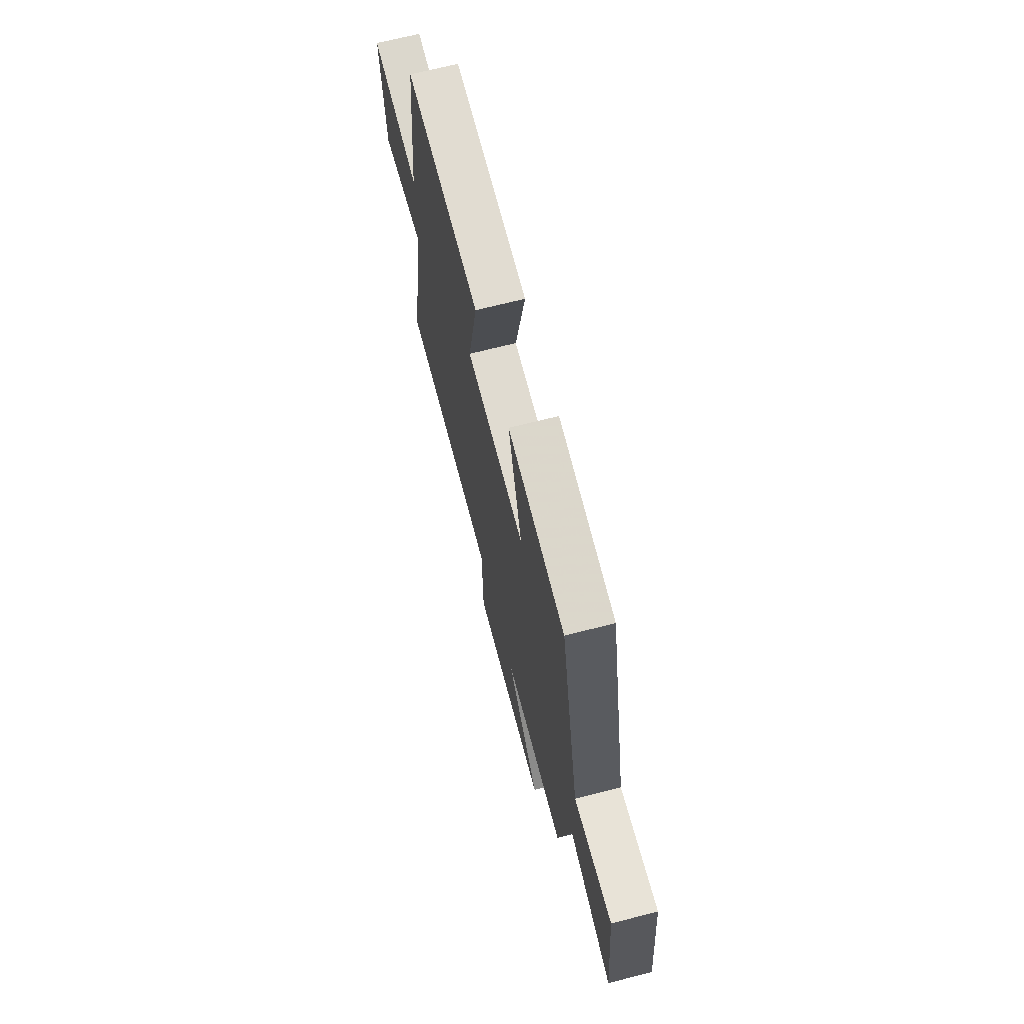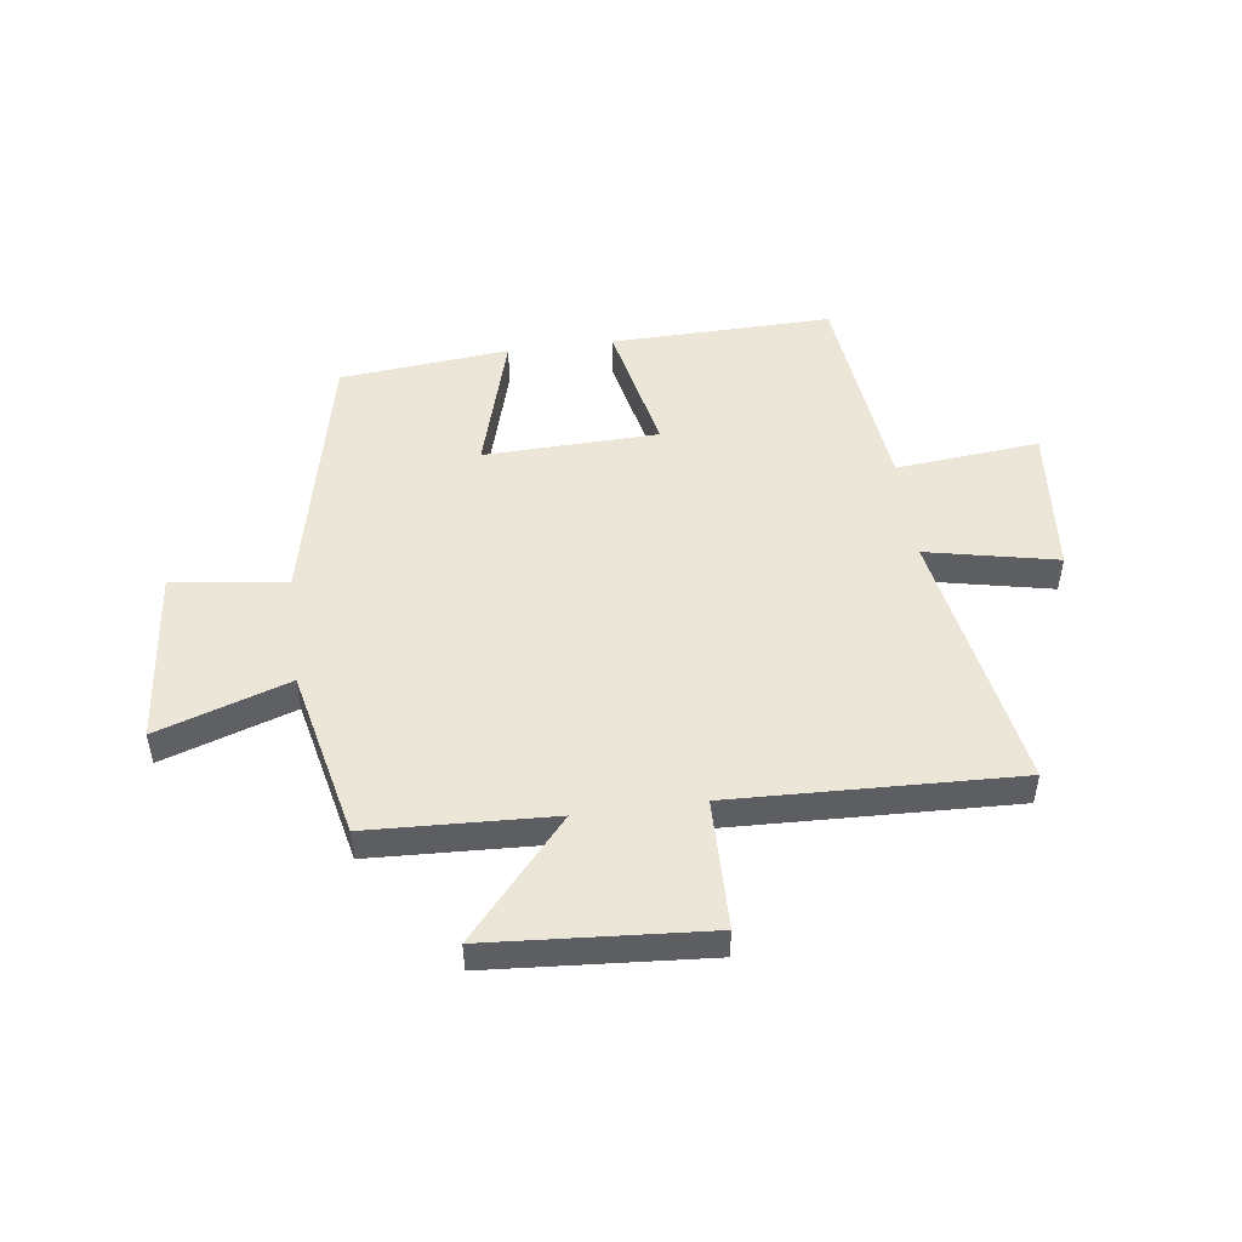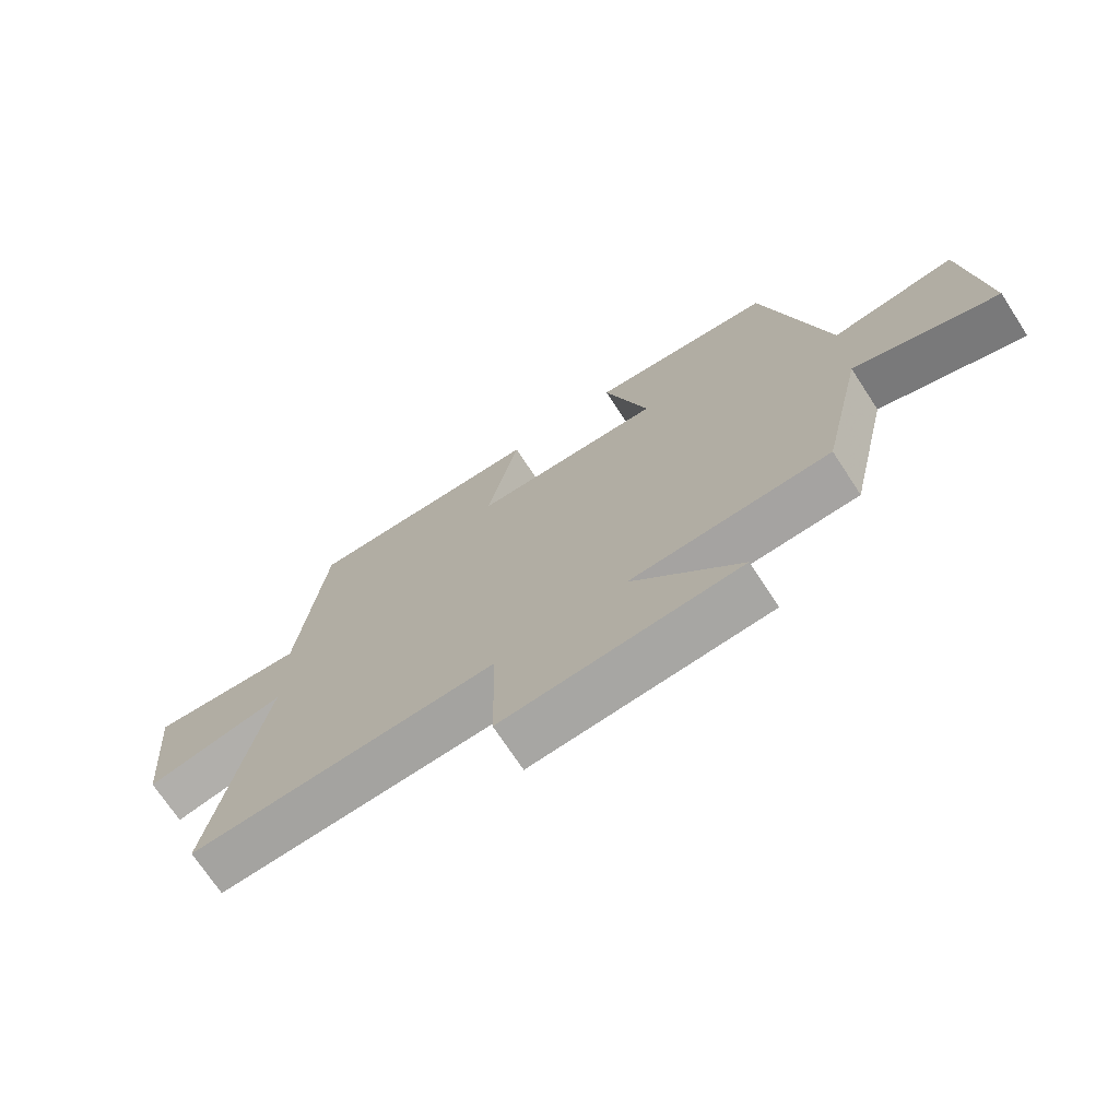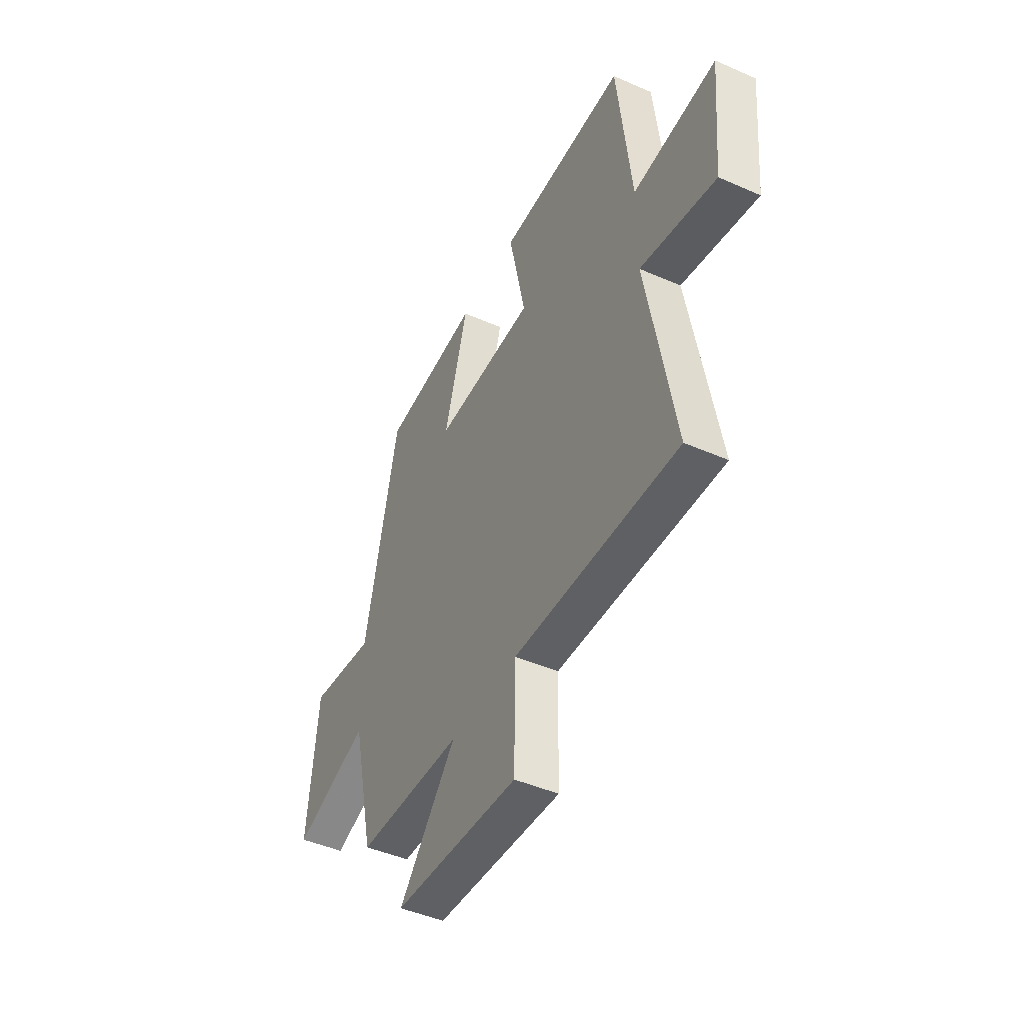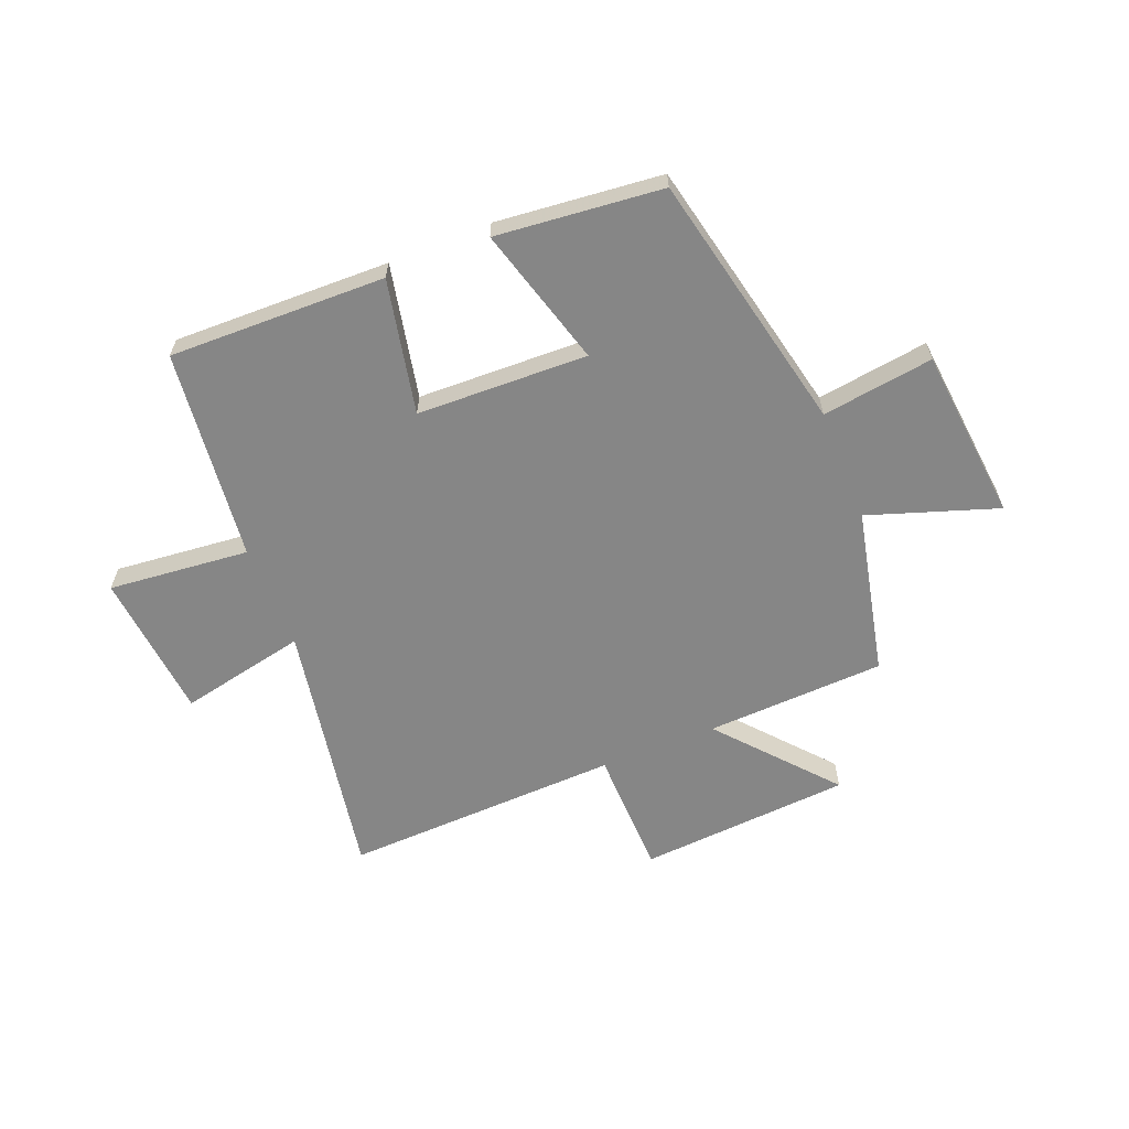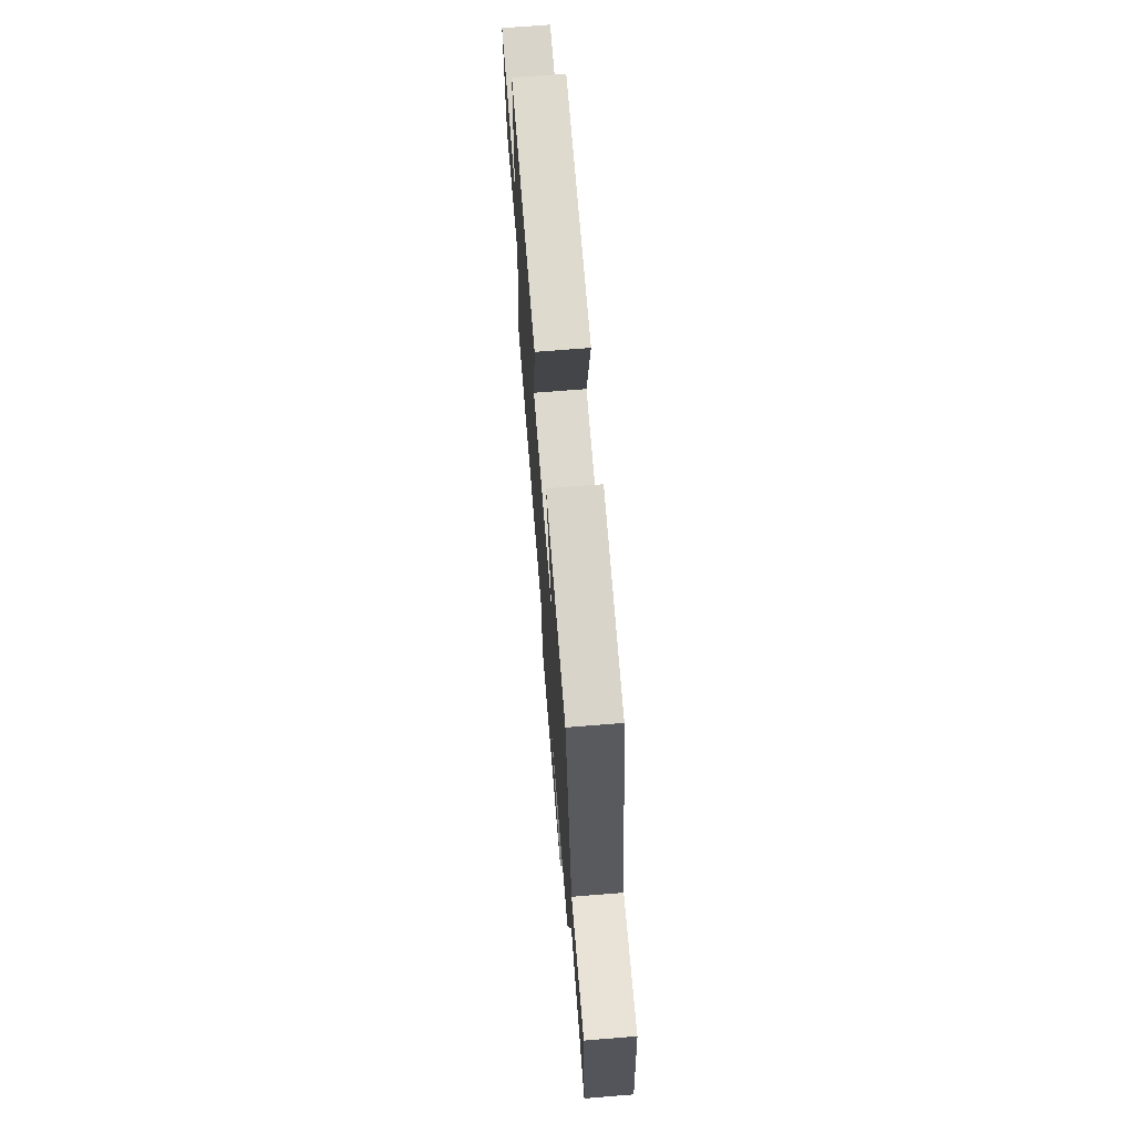
<metadata>
{"format":"obj","ext":"obj","renderer":"f3d","projection":"perspective","resolution":1024,"background":"white","views":[{"elev":68.1,"azim":75.6,"up":"+Z"},{"elev":49.2,"azim":172.6,"up":"+Y"},{"elev":-71.6,"azim":33.2,"up":"+Z"},{"elev":-45.7,"azim":-116.8,"up":"+Z"},{"elev":-62.0,"azim":22.0,"up":"+Y"},{"elev":70.0,"azim":85.4,"up":"+Z"}]}
</metadata>
<code>
v -0.582 0.07 -0.516
v -0.5 0.07 -0.055
v -0.725 0.07 -0.102
v -0.749 0.07 0.16
v -0.5 0.07 0.135
v -0.458 0.07 0.509
v -0.075 0.07 0.5
v -0.125 0.07 0.263
v 0.177 0.07 0.253
v 0.107 0.07 0.5
v 0.4 0.07 0.47
v 0.5 0.07 0.009
v 0.697 0.07 0.036
v 0.727 0.07 -0.27
v 0.5 0.07 -0.193
v 0.434 0.07 -0.487
v 0.117 0.07 -0.5
v 0.289 0.07 -0.7
v -0.087 0.07 -0.726
v -0.091 0.07 -0.5
v -0.582 0 -0.516
v -0.5 0 -0.055
v -0.725 0 -0.102
v -0.749 0 0.16
v -0.5 0 0.135
v -0.458 0 0.509
v -0.075 0 0.5
v -0.125 0 0.263
v 0.177 0 0.253
v 0.107 0 0.5
v 0.4 0 0.47
v 0.5 0 0.009
v 0.697 0 0.036
v 0.727 0 -0.27
v 0.5 0 -0.193
v 0.434 0 -0.487
v 0.117 0 -0.5
v 0.289 0 -0.7
v -0.087 0 -0.726
v -0.091 0 -0.5
f 17 18 19 20
f 15 16 17 20
f 15 20 1 2
f 12 13 14 15
f 11 12 15
f 10 11 15
f 9 10 15
f 8 9 15 2
f 7 8 2
f 6 7 2
f 5 6 2
f 2 3 4 5
f 40 39 38 37
f 40 37 36 35
f 22 21 40 35
f 35 34 33 32
f 35 32 31
f 35 31 30
f 35 30 29
f 22 35 29 28
f 22 28 27
f 22 27 26
f 22 26 25
f 25 24 23 22
f 1 21 22 2
f 2 22 23 3
f 3 23 24 4
f 4 24 25 5
f 5 25 26 6
f 6 26 27 7
f 7 27 28 8
f 8 28 29 9
f 9 29 30 10
f 10 30 31 11
f 11 31 32 12
f 12 32 33 13
f 13 33 34 14
f 14 34 35 15
f 15 35 36 16
f 16 36 37 17
f 17 37 38 18
f 18 38 39 19
f 19 39 40 20
f 20 40 21 1

</code>
